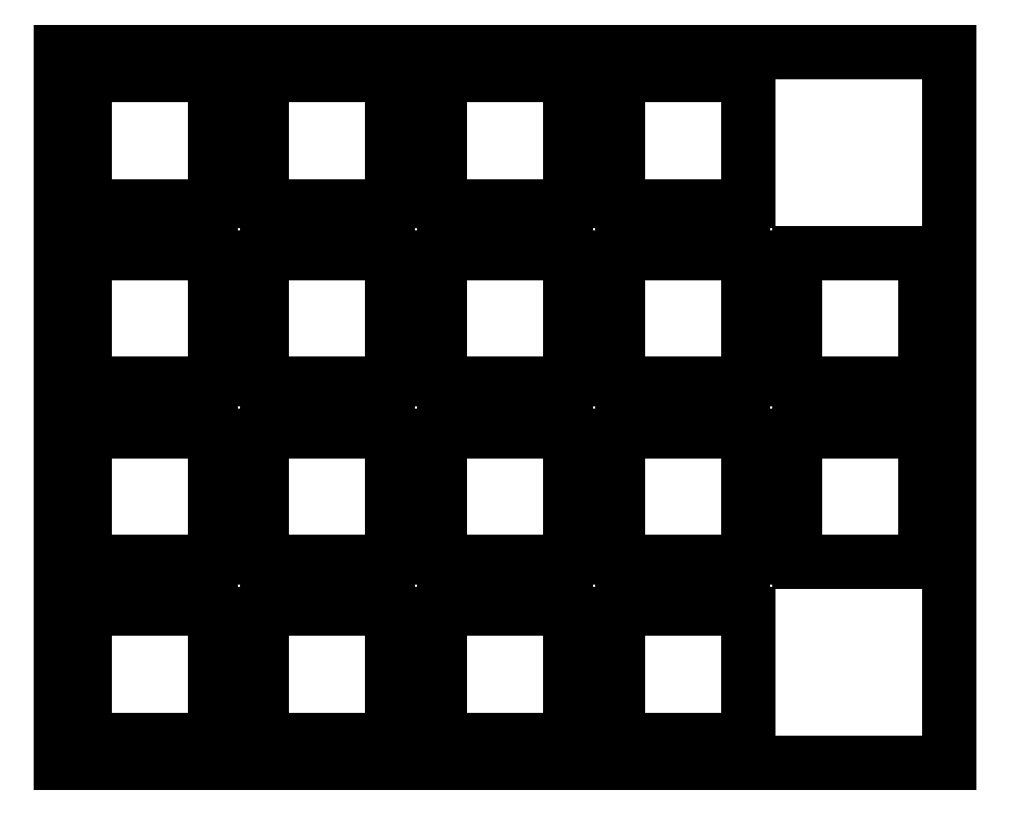
<metadata>
{"format":"dxf","ext":"dxf","renderer":"ezdxf+matplotlib","layout":"modelspace","background":"white","min_lineweight":24,"dpi":150}
</metadata>
<code>
0
SECTION
2
ENTITIES
0
LINE
8
0
10
3.025
20
-2.525
11
16.02
21
-2.525
0
LINE
8
0
10
3.025
20
-16.52
11
16.02
21
-16.52
0
LINE
8
0
10
2.525
20
-3.025
11
2.525
21
-16.02
0
LINE
8
0
10
16.52
20
-3.025
11
16.52
21
-16.02
0
ARC
8
0
10
3.025
20
-3.025
40
0.5
50
90
51
180
0
ARC
8
0
10
16.02
20
-3.025
40
0.5
50
0
51
90
0
ARC
8
0
10
3.025
20
-16.02
40
0.5
50
180
51
270
0
ARC
8
0
10
16.02
20
-16.02
40
0.5
50
270
51
0
0
LINE
8
0
10
22.07
20
-2.525
11
35.08
21
-2.525
0
LINE
8
0
10
22.07
20
-16.52
11
35.08
21
-16.52
0
LINE
8
0
10
21.57
20
-3.025
11
21.57
21
-16.02
0
LINE
8
0
10
35.58
20
-3.025
11
35.58
21
-16.02
0
ARC
8
0
10
22.07
20
-3.025
40
0.5
50
90
51
180
0
ARC
8
0
10
35.08
20
-3.025
40
0.5
50
0
51
90
0
ARC
8
0
10
22.07
20
-16.02
40
0.5
50
180
51
270
0
ARC
8
0
10
35.08
20
-16.02
40
0.5
50
270
51
0
0
LINE
8
0
10
41.12
20
-2.525
11
54.12
21
-2.525
0
LINE
8
0
10
41.12
20
-16.52
11
54.12
21
-16.52
0
LINE
8
0
10
40.62
20
-3.025
11
40.62
21
-16.02
0
LINE
8
0
10
54.62
20
-3.025
11
54.62
21
-16.02
0
ARC
8
0
10
41.12
20
-3.025
40
0.5
50
90
51
180
0
ARC
8
0
10
54.12
20
-3.025
40
0.5
50
0
51
90
0
ARC
8
0
10
41.12
20
-16.02
40
0.5
50
180
51
270
0
ARC
8
0
10
54.12
20
-16.02
40
0.5
50
270
51
0
0
LINE
8
0
10
60.17
20
-2.525
11
73.17
21
-2.525
0
LINE
8
0
10
60.17
20
-16.52
11
73.17
21
-16.52
0
LINE
8
0
10
59.67
20
-3.025
11
59.67
21
-16.02
0
LINE
8
0
10
73.67
20
-3.025
11
73.67
21
-16.02
0
ARC
8
0
10
60.17
20
-3.025
40
0.5
50
90
51
180
0
ARC
8
0
10
73.17
20
-3.025
40
0.5
50
0
51
90
0
ARC
8
0
10
60.17
20
-16.02
40
0.5
50
180
51
270
0
ARC
8
0
10
73.17
20
-16.02
40
0.5
50
270
51
0
0
LINE
8
0
10
3.025
20
-21.57
11
16.02
21
-21.57
0
LINE
8
0
10
3.025
20
-35.58
11
16.02
21
-35.58
0
LINE
8
0
10
2.525
20
-22.07
11
2.525
21
-35.08
0
LINE
8
0
10
16.52
20
-22.07
11
16.52
21
-35.08
0
ARC
8
0
10
3.025
20
-22.07
40
0.5
50
90
51
180
0
ARC
8
0
10
16.02
20
-22.07
40
0.5
50
0
51
90
0
ARC
8
0
10
3.025
20
-35.08
40
0.5
50
180
51
270
0
ARC
8
0
10
16.02
20
-35.08
40
0.5
50
270
51
0
0
LINE
8
0
10
22.07
20
-21.57
11
35.08
21
-21.57
0
LINE
8
0
10
22.07
20
-35.58
11
35.08
21
-35.58
0
LINE
8
0
10
21.57
20
-22.07
11
21.57
21
-35.08
0
LINE
8
0
10
35.58
20
-22.07
11
35.58
21
-35.08
0
ARC
8
0
10
22.07
20
-22.07
40
0.5
50
90
51
180
0
ARC
8
0
10
35.08
20
-22.07
40
0.5
50
0
51
90
0
ARC
8
0
10
22.07
20
-35.08
40
0.5
50
180
51
270
0
ARC
8
0
10
35.08
20
-35.08
40
0.5
50
270
51
0
0
LINE
8
0
10
41.12
20
-21.57
11
54.12
21
-21.57
0
LINE
8
0
10
41.12
20
-35.58
11
54.12
21
-35.58
0
LINE
8
0
10
40.62
20
-22.07
11
40.62
21
-35.08
0
LINE
8
0
10
54.62
20
-22.07
11
54.62
21
-35.08
0
ARC
8
0
10
41.12
20
-22.07
40
0.5
50
90
51
180
0
ARC
8
0
10
54.12
20
-22.07
40
0.5
50
0
51
90
0
ARC
8
0
10
41.12
20
-35.08
40
0.5
50
180
51
270
0
ARC
8
0
10
54.12
20
-35.08
40
0.5
50
270
51
0
0
LINE
8
0
10
60.17
20
-21.57
11
73.17
21
-21.57
0
LINE
8
0
10
60.17
20
-35.58
11
73.17
21
-35.58
0
LINE
8
0
10
59.67
20
-22.07
11
59.67
21
-35.08
0
LINE
8
0
10
73.67
20
-22.07
11
73.67
21
-35.08
0
ARC
8
0
10
60.17
20
-22.07
40
0.5
50
90
51
180
0
ARC
8
0
10
73.17
20
-22.07
40
0.5
50
0
51
90
0
ARC
8
0
10
60.17
20
-35.08
40
0.5
50
180
51
270
0
ARC
8
0
10
73.17
20
-35.08
40
0.5
50
270
51
0
0
LINE
8
0
10
79.22
20
-21.57
11
92.22
21
-21.57
0
LINE
8
0
10
79.22
20
-35.58
11
92.22
21
-35.58
0
LINE
8
0
10
78.72
20
-22.07
11
78.72
21
-35.08
0
LINE
8
0
10
92.72
20
-22.07
11
92.72
21
-35.08
0
ARC
8
0
10
79.22
20
-22.07
40
0.5
50
90
51
180
0
ARC
8
0
10
92.22
20
-22.07
40
0.5
50
0
51
90
0
ARC
8
0
10
79.22
20
-35.08
40
0.5
50
180
51
270
0
ARC
8
0
10
92.22
20
-35.08
40
0.5
50
270
51
0
0
LINE
8
0
10
3.025
20
-40.62
11
16.02
21
-40.62
0
LINE
8
0
10
3.025
20
-54.62
11
16.02
21
-54.62
0
LINE
8
0
10
2.525
20
-41.12
11
2.525
21
-54.12
0
LINE
8
0
10
16.52
20
-41.12
11
16.52
21
-54.12
0
ARC
8
0
10
3.025
20
-41.12
40
0.5
50
90
51
180
0
ARC
8
0
10
16.02
20
-41.12
40
0.5
50
0
51
90
0
ARC
8
0
10
3.025
20
-54.12
40
0.5
50
180
51
270
0
ARC
8
0
10
16.02
20
-54.12
40
0.5
50
270
51
0
0
LINE
8
0
10
22.07
20
-40.62
11
35.08
21
-40.62
0
LINE
8
0
10
22.07
20
-54.62
11
35.08
21
-54.62
0
LINE
8
0
10
21.57
20
-41.12
11
21.57
21
-54.12
0
LINE
8
0
10
35.58
20
-41.12
11
35.58
21
-54.12
0
ARC
8
0
10
22.07
20
-41.12
40
0.5
50
90
51
180
0
ARC
8
0
10
35.08
20
-41.12
40
0.5
50
0
51
90
0
ARC
8
0
10
22.07
20
-54.12
40
0.5
50
180
51
270
0
ARC
8
0
10
35.08
20
-54.12
40
0.5
50
270
51
0
0
LINE
8
0
10
41.12
20
-40.62
11
54.12
21
-40.62
0
LINE
8
0
10
41.12
20
-54.62
11
54.12
21
-54.62
0
LINE
8
0
10
40.62
20
-41.12
11
40.62
21
-54.12
0
LINE
8
0
10
54.62
20
-41.12
11
54.62
21
-54.12
0
ARC
8
0
10
41.12
20
-41.12
40
0.5
50
90
51
180
0
ARC
8
0
10
54.12
20
-41.12
40
0.5
50
0
51
90
0
ARC
8
0
10
41.12
20
-54.12
40
0.5
50
180
51
270
0
ARC
8
0
10
54.12
20
-54.12
40
0.5
50
270
51
0
0
LINE
8
0
10
60.17
20
-40.62
11
73.17
21
-40.62
0
LINE
8
0
10
60.17
20
-54.62
11
73.17
21
-54.62
0
LINE
8
0
10
59.67
20
-41.12
11
59.67
21
-54.12
0
LINE
8
0
10
73.67
20
-41.12
11
73.67
21
-54.12
0
ARC
8
0
10
60.17
20
-41.12
40
0.5
50
90
51
180
0
ARC
8
0
10
73.17
20
-41.12
40
0.5
50
0
51
90
0
ARC
8
0
10
60.17
20
-54.12
40
0.5
50
180
51
270
0
ARC
8
0
10
73.17
20
-54.12
40
0.5
50
270
51
0
0
LINE
8
0
10
79.22
20
-40.62
11
92.22
21
-40.62
0
LINE
8
0
10
79.22
20
-54.62
11
92.22
21
-54.62
0
LINE
8
0
10
78.72
20
-41.12
11
78.72
21
-54.12
0
LINE
8
0
10
92.72
20
-41.12
11
92.72
21
-54.12
0
ARC
8
0
10
79.22
20
-41.12
40
0.5
50
90
51
180
0
ARC
8
0
10
92.22
20
-41.12
40
0.5
50
0
51
90
0
ARC
8
0
10
79.22
20
-54.12
40
0.5
50
180
51
270
0
ARC
8
0
10
92.22
20
-54.12
40
0.5
50
270
51
0
0
LINE
8
0
10
3.025
20
-59.67
11
16.02
21
-59.67
0
LINE
8
0
10
3.025
20
-73.67
11
16.02
21
-73.67
0
LINE
8
0
10
2.525
20
-60.17
11
2.525
21
-73.17
0
LINE
8
0
10
16.52
20
-60.17
11
16.52
21
-73.17
0
ARC
8
0
10
3.025
20
-60.17
40
0.5
50
90
51
180
0
ARC
8
0
10
16.02
20
-60.17
40
0.5
50
0
51
90
0
ARC
8
0
10
3.025
20
-73.17
40
0.5
50
180
51
270
0
ARC
8
0
10
16.02
20
-73.17
40
0.5
50
270
51
0
0
LINE
8
0
10
22.07
20
-59.67
11
35.08
21
-59.67
0
LINE
8
0
10
22.07
20
-73.67
11
35.08
21
-73.67
0
LINE
8
0
10
21.57
20
-60.17
11
21.57
21
-73.17
0
LINE
8
0
10
35.58
20
-60.17
11
35.58
21
-73.17
0
ARC
8
0
10
22.07
20
-60.17
40
0.5
50
90
51
180
0
ARC
8
0
10
35.08
20
-60.17
40
0.5
50
0
51
90
0
ARC
8
0
10
22.07
20
-73.17
40
0.5
50
180
51
270
0
ARC
8
0
10
35.08
20
-73.17
40
0.5
50
270
51
0
0
LINE
8
0
10
41.12
20
-59.67
11
54.12
21
-59.67
0
LINE
8
0
10
41.12
20
-73.67
11
54.12
21
-73.67
0
LINE
8
0
10
40.62
20
-60.17
11
40.62
21
-73.17
0
LINE
8
0
10
54.62
20
-60.17
11
54.62
21
-73.17
0
ARC
8
0
10
41.12
20
-60.17
40
0.5
50
90
51
180
0
ARC
8
0
10
54.12
20
-60.17
40
0.5
50
0
51
90
0
ARC
8
0
10
41.12
20
-73.17
40
0.5
50
180
51
270
0
ARC
8
0
10
54.12
20
-73.17
40
0.5
50
270
51
0
0
LINE
8
0
10
60.17
20
-59.67
11
73.17
21
-59.67
0
LINE
8
0
10
60.17
20
-73.67
11
73.17
21
-73.67
0
LINE
8
0
10
59.67
20
-60.17
11
59.67
21
-73.17
0
LINE
8
0
10
73.67
20
-60.17
11
73.67
21
-73.17
0
ARC
8
0
10
60.17
20
-60.17
40
0.5
50
90
51
180
0
ARC
8
0
10
73.17
20
-60.17
40
0.5
50
0
51
90
0
ARC
8
0
10
60.17
20
-73.17
40
0.5
50
180
51
270
0
ARC
8
0
10
73.17
20
-73.17
40
0.5
50
270
51
0
0
LINE
8
0
10
0
20
-76.2
11
95.25
21
-76.2
0
LINE
8
0
10
0
20
0
11
95.25
21
0
0
LINE
8
0
10
0
20
-76.2
11
0
21
0
0
LINE
8
0
10
95.25
20
-76.2
11
95.25
21
0
0
ENDSEC
0
EOF

</code>
